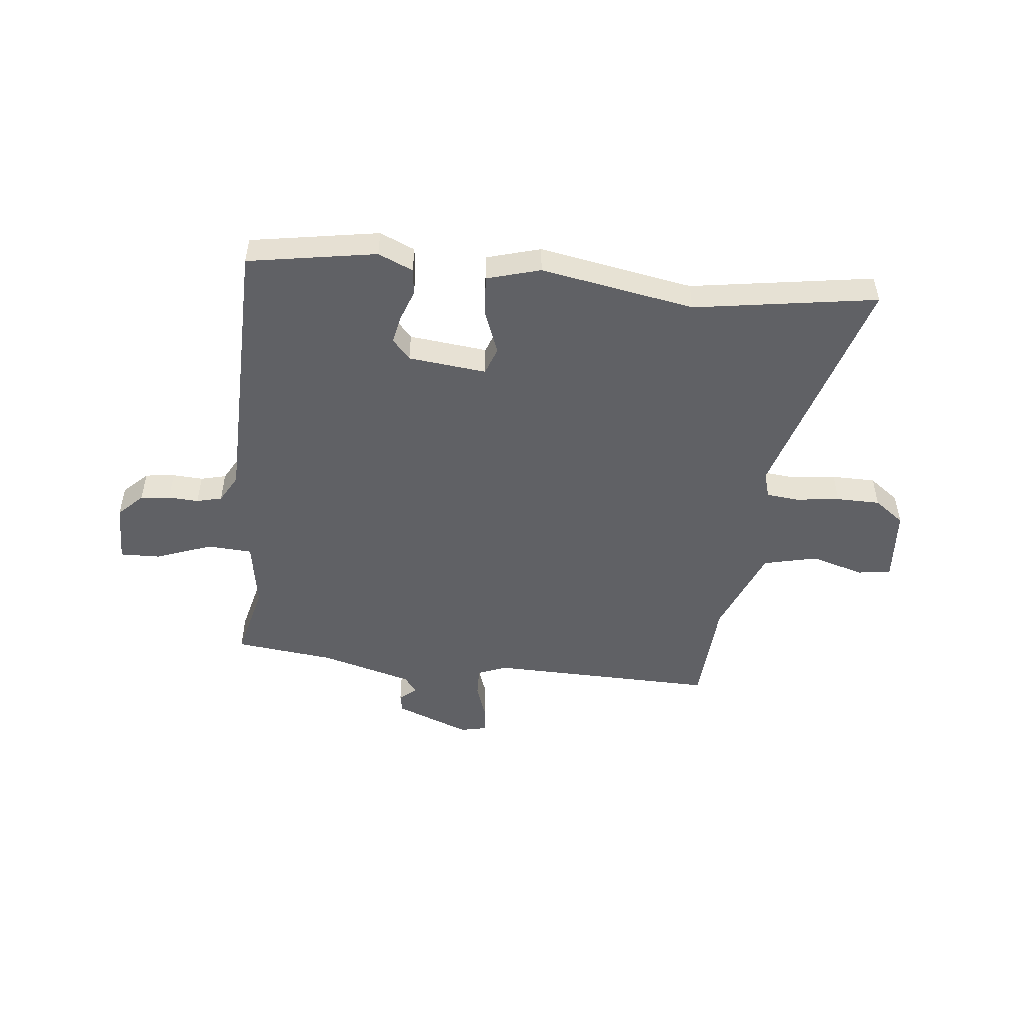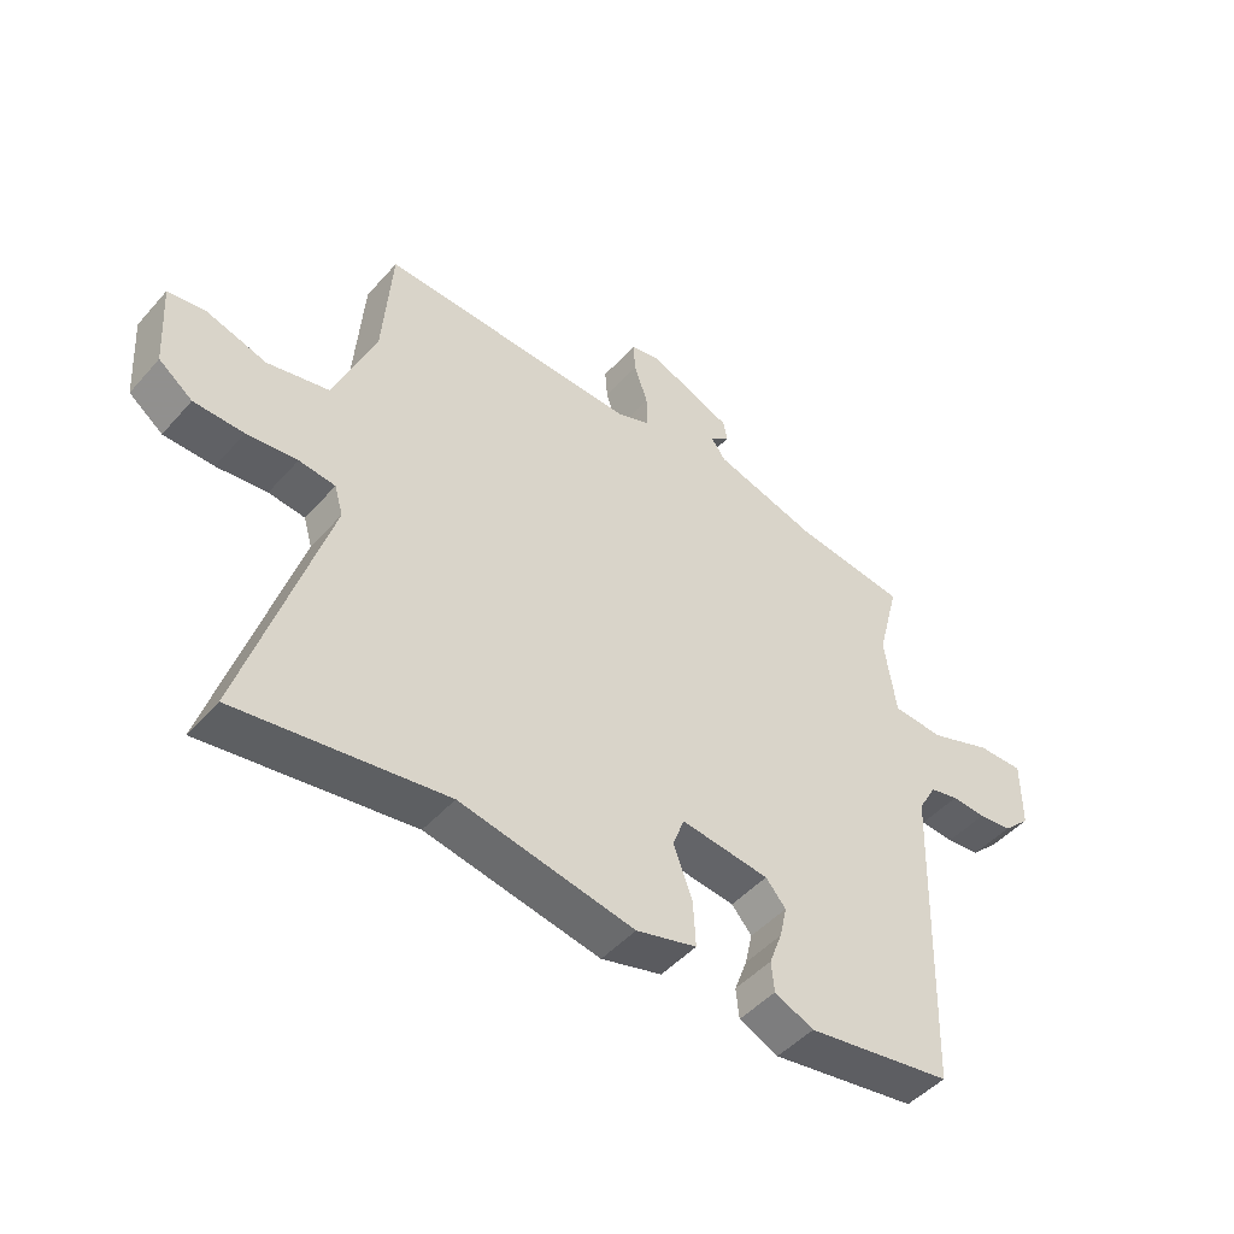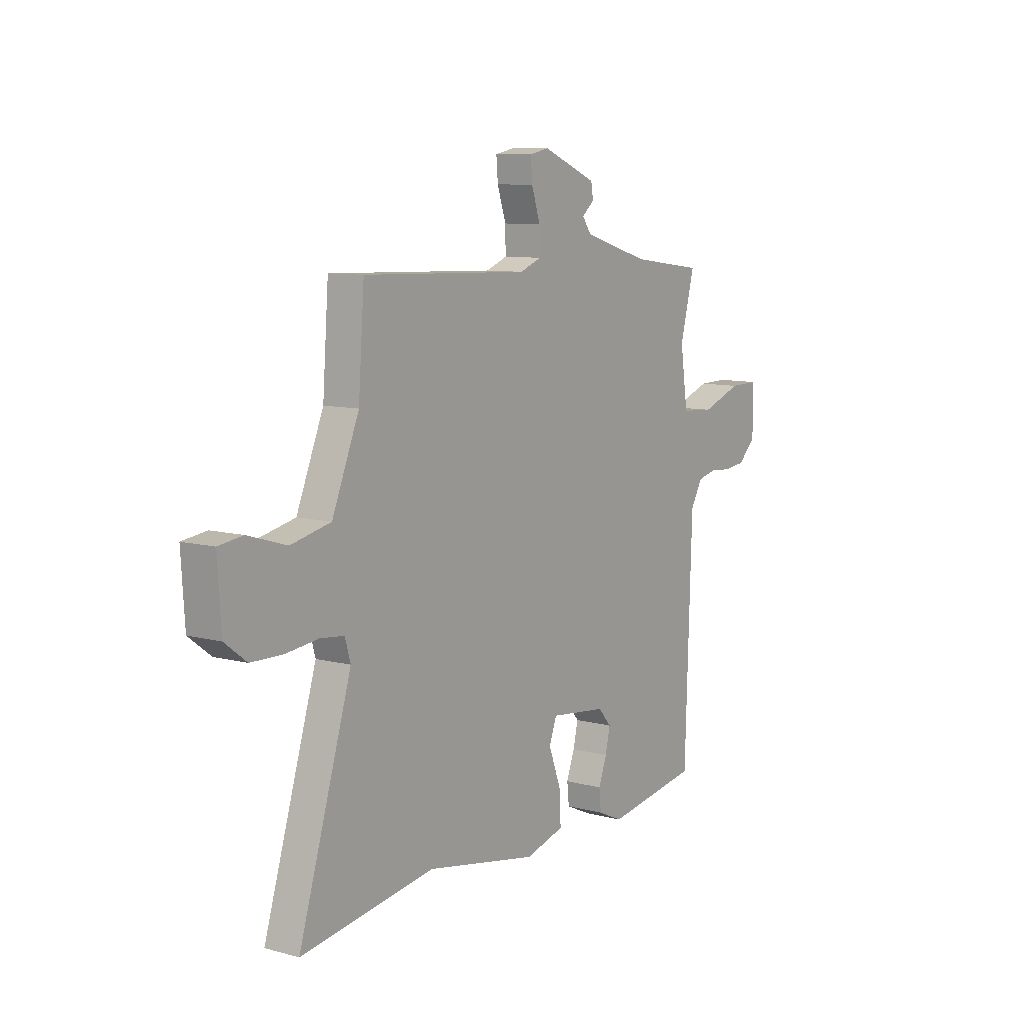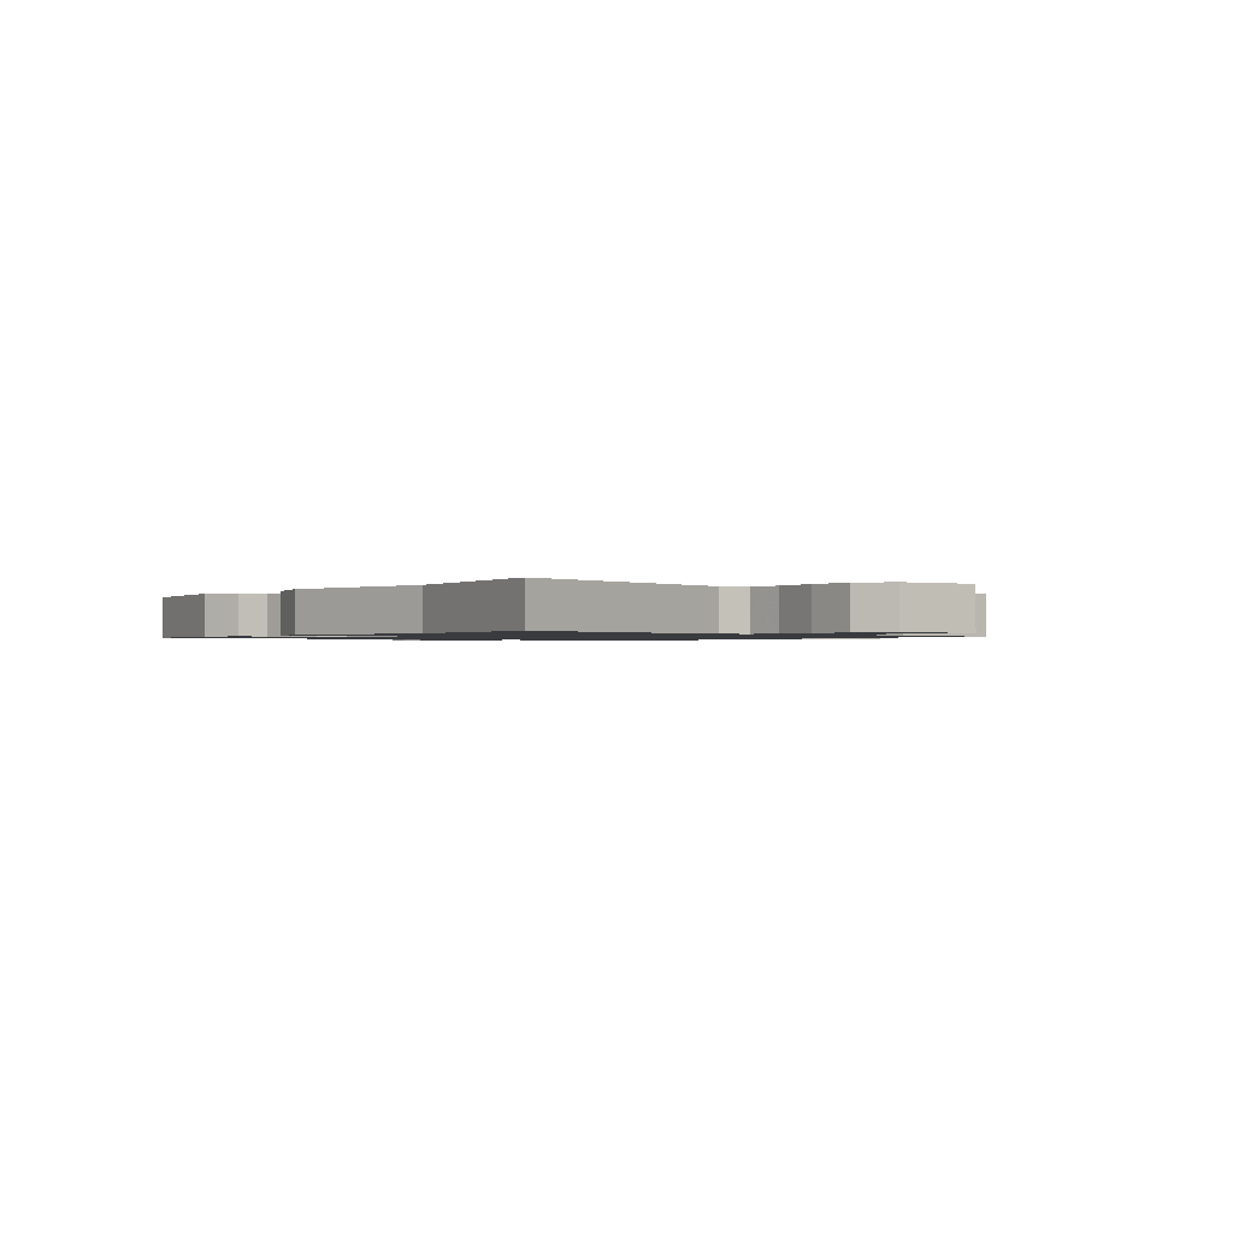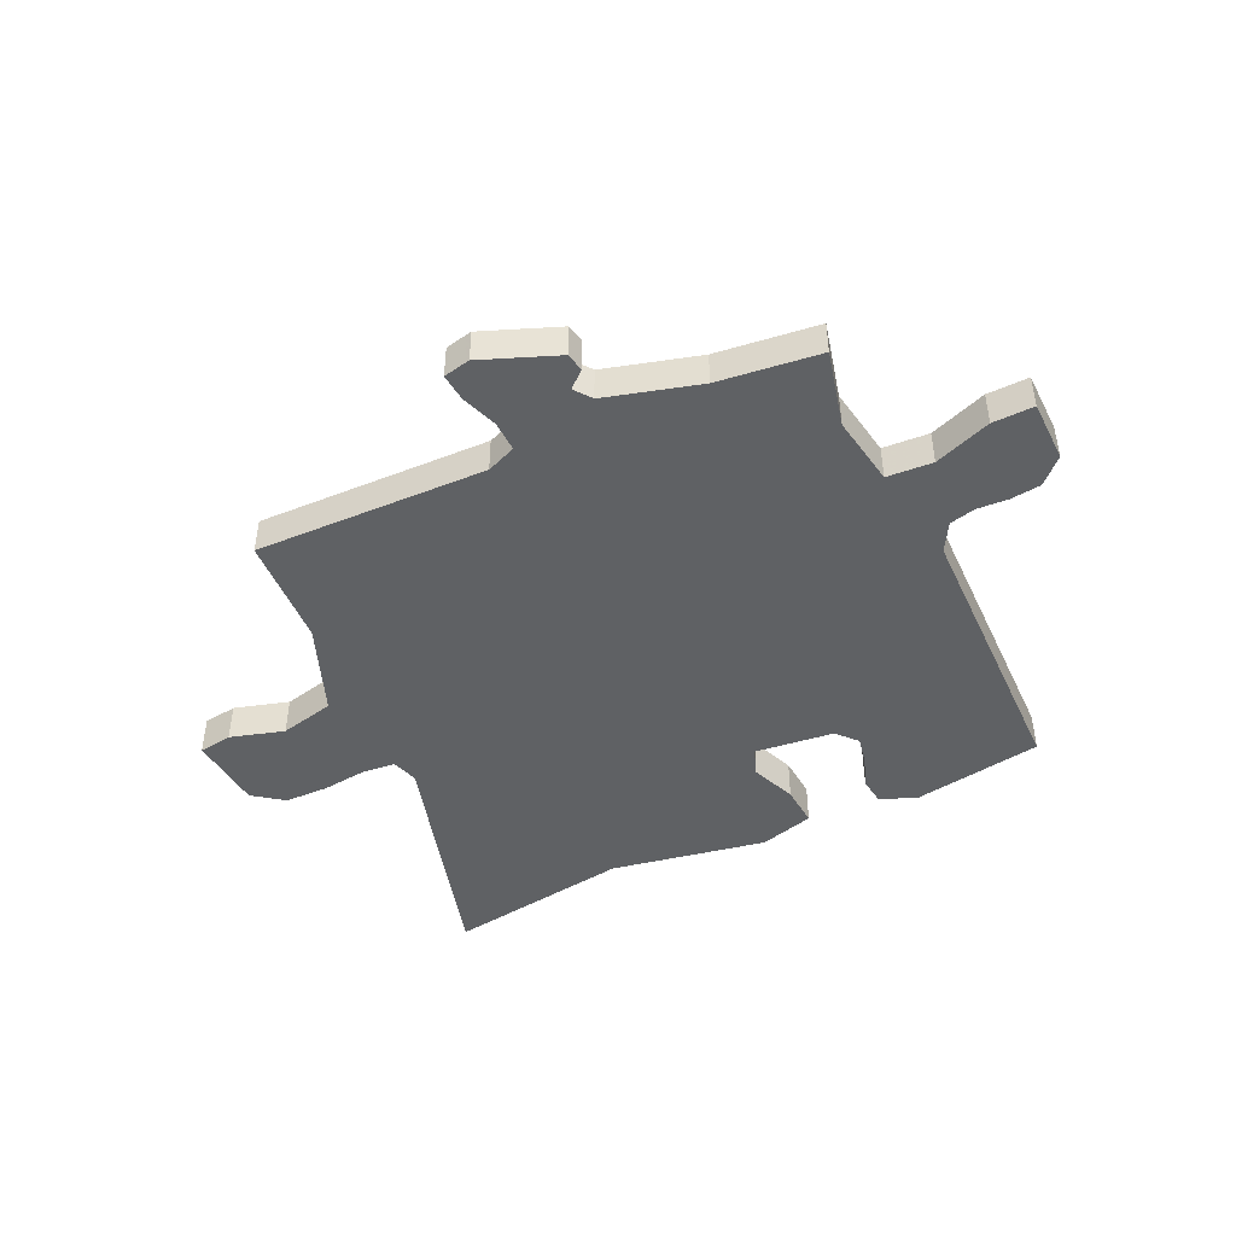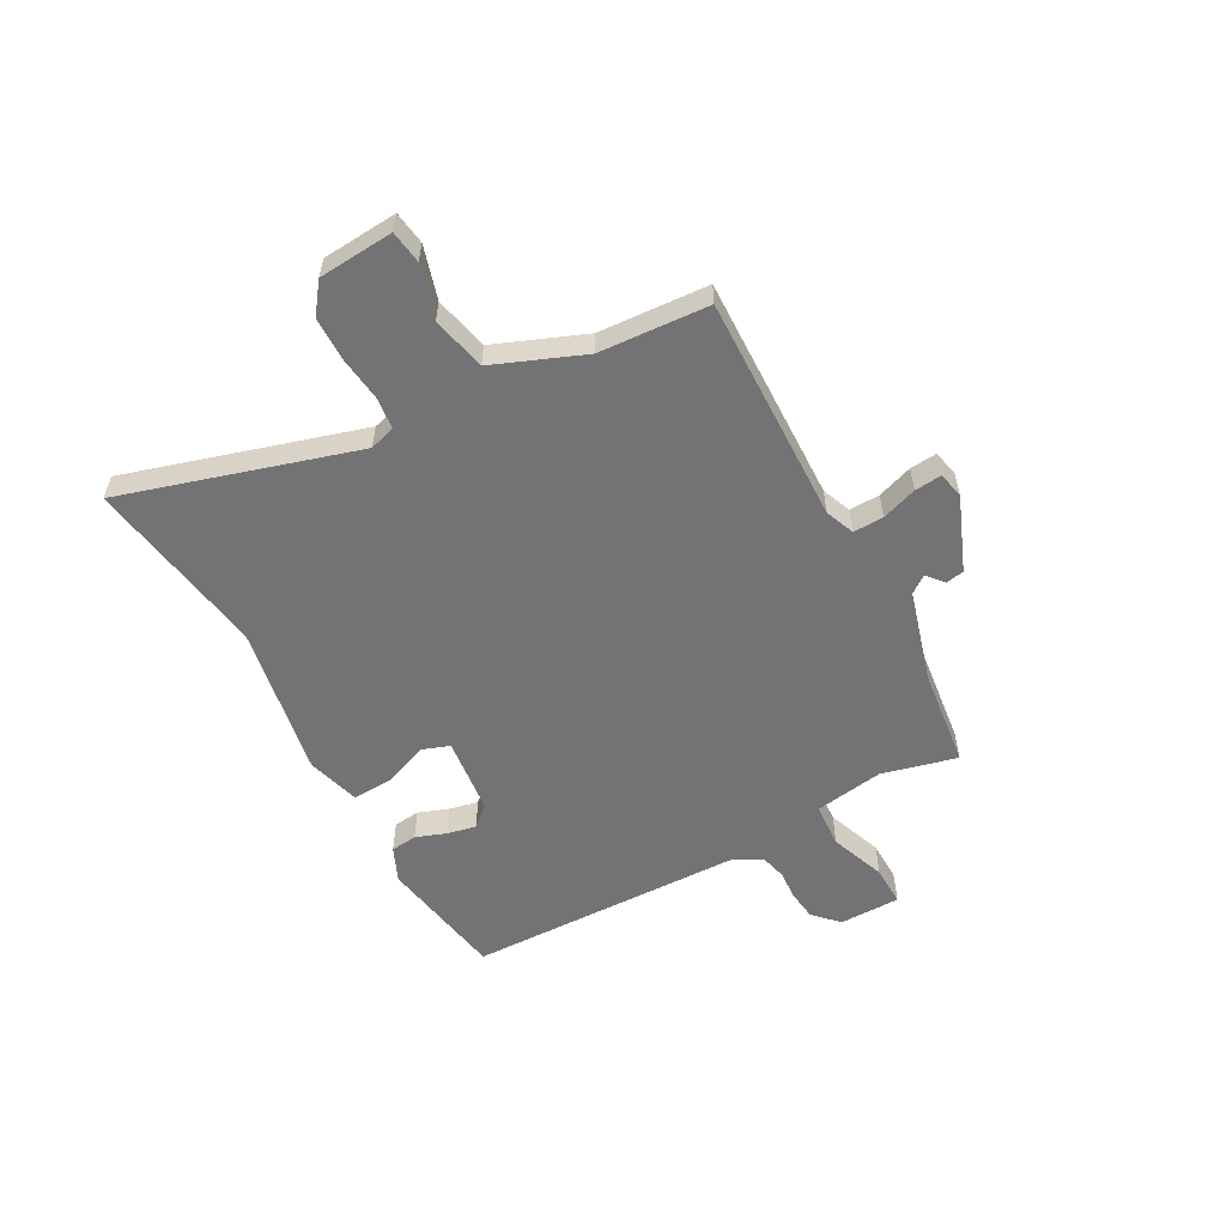
<metadata>
{"format":"obj","ext":"obj","renderer":"f3d","projection":"perspective","resolution":1024,"background":"white","views":[{"elev":-49.5,"azim":174.7,"up":"+Y"},{"elev":-47.5,"azim":-39.1,"up":"+Z"},{"elev":9.3,"azim":-55.3,"up":"+Z"},{"elev":-1.1,"azim":-126.1,"up":"+Y"},{"elev":-45.4,"azim":26.1,"up":"+Y"},{"elev":-56.0,"azim":-60.8,"up":"+Y"}]}
</metadata>
<code>
v 0.506 0.07 0.471
v 0.47 0.07 0.332
v 0.489 0.07 0.204
v 0.572 0.07 0.198
v 0.675 0.07 0.235
v 0.75 0.07 0.236
v 0.75 0.07 0.123
v 0.705 0.07 0.08
v 0.65 0.07 0.074
v 0.594 0.07 0.078
v 0.547 0.07 0.067
v 0.517 0.07 0.015
v 0.5 0.07 -0.499
v 0.262 0.07 -0.536
v 0.198 0.07 -0.507
v 0.193 0.07 -0.458
v 0.214 0.07 -0.402
v 0.226 0.07 -0.349
v 0.193 0.07 -0.311
v 0.049 0.07 -0.293
v 0.03 0.07 -0.344
v 0.061 0.07 -0.427
v 0.065 0.07 -0.502
v -0.034 0.07 -0.529
v -0.318 0.07 -0.474
v -0.656 0.07 -0.522
v -0.523 0.07 -0.091
v -0.537 0.07 -0.043
v -0.596 0.07 -0.036
v -0.678 0.07 -0.045
v -0.759 0.07 -0.043
v -0.814 0.07 -0.001
v -0.823 0.07 0.138
v -0.762 0.07 0.146
v -0.664 0.07 0.116
v -0.564 0.07 0.138
v -0.496 0.07 0.303
v -0.481 0.07 0.505
v -0.059 0.07 0.49
v -0.005 0.07 0.511
v -0.006 0.07 0.567
v -0.028 0.07 0.633
v -0.032 0.07 0.683
v 0.017 0.07 0.693
v 0.154 0.07 0.637
v 0.16 0.07 0.603
v 0.129 0.07 0.577
v 0.152 0.07 0.545
v 0.322 0.07 0.495
v 0.506 0 0.471
v 0.47 0 0.332
v 0.489 0 0.204
v 0.572 0 0.198
v 0.675 0 0.235
v 0.75 0 0.236
v 0.75 0 0.123
v 0.705 0 0.08
v 0.65 0 0.074
v 0.594 0 0.078
v 0.547 0 0.067
v 0.517 0 0.015
v 0.5 0 -0.499
v 0.262 0 -0.536
v 0.198 0 -0.507
v 0.193 0 -0.458
v 0.214 0 -0.402
v 0.226 0 -0.349
v 0.193 0 -0.311
v 0.049 0 -0.293
v 0.03 0 -0.344
v 0.061 0 -0.427
v 0.065 0 -0.502
v -0.034 0 -0.529
v -0.318 0 -0.474
v -0.656 0 -0.522
v -0.523 0 -0.091
v -0.537 0 -0.043
v -0.596 0 -0.036
v -0.678 0 -0.045
v -0.759 0 -0.043
v -0.814 0 -0.001
v -0.823 0 0.138
v -0.762 0 0.146
v -0.664 0 0.116
v -0.564 0 0.138
v -0.496 0 0.303
v -0.481 0 0.505
v -0.059 0 0.49
v -0.005 0 0.511
v -0.006 0 0.567
v -0.028 0 0.633
v -0.032 0 0.683
v 0.017 0 0.693
v 0.154 0 0.637
v 0.16 0 0.603
v 0.129 0 0.577
v 0.152 0 0.545
v 0.322 0 0.495
f 45 46 47
f 44 45 47
f 43 44 47
f 42 43 47
f 41 42 47
f 40 41 47 48
f 39 40 48 49
f 37 38 39
f 49 1 2
f 39 49 2
f 37 39 2
f 36 37 2
f 33 34 35
f 32 33 35
f 31 32 35
f 30 31 35
f 29 30 35
f 36 2 3
f 35 36 3
f 29 35 3
f 28 29 3
f 25 26 27
f 25 27 28
f 24 25 28
f 23 24 28
f 22 23 28
f 21 22 28
f 15 16 17
f 14 15 17
f 13 14 17
f 12 13 17
f 11 12 17 18
f 8 9 10
f 7 8 10
f 6 7 10
f 5 6 10
f 4 5 10
f 4 10 11
f 11 18 19
f 4 11 19
f 3 4 19
f 20 21 28
f 3 19 20 28
f 96 95 94
f 96 94 93
f 96 93 92
f 96 92 91
f 96 91 90
f 97 96 90 89
f 98 97 89 88
f 88 87 86
f 51 50 98
f 51 98 88
f 51 88 86
f 51 86 85
f 84 83 82
f 84 82 81
f 84 81 80
f 84 80 79
f 84 79 78
f 52 51 85
f 52 85 84
f 52 84 78
f 52 78 77
f 76 75 74
f 77 76 74
f 77 74 73
f 77 73 72
f 77 72 71
f 77 71 70
f 66 65 64
f 66 64 63
f 66 63 62
f 66 62 61
f 67 66 61 60
f 59 58 57
f 59 57 56
f 59 56 55
f 59 55 54
f 59 54 53
f 60 59 53
f 68 67 60
f 68 60 53
f 68 53 52
f 77 70 69
f 77 69 68 52
f 1 50 51 2
f 2 51 52 3
f 3 52 53 4
f 4 53 54 5
f 5 54 55 6
f 6 55 56 7
f 7 56 57 8
f 8 57 58 9
f 9 58 59 10
f 10 59 60 11
f 11 60 61 12
f 12 61 62 13
f 13 62 63 14
f 14 63 64 15
f 15 64 65 16
f 16 65 66 17
f 17 66 67 18
f 18 67 68 19
f 19 68 69 20
f 20 69 70 21
f 21 70 71 22
f 22 71 72 23
f 23 72 73 24
f 24 73 74 25
f 25 74 75 26
f 26 75 76 27
f 27 76 77 28
f 28 77 78 29
f 29 78 79 30
f 30 79 80 31
f 31 80 81 32
f 32 81 82 33
f 33 82 83 34
f 34 83 84 35
f 35 84 85 36
f 36 85 86 37
f 37 86 87 38
f 38 87 88 39
f 39 88 89 40
f 40 89 90 41
f 41 90 91 42
f 42 91 92 43
f 43 92 93 44
f 44 93 94 45
f 45 94 95 46
f 46 95 96 47
f 47 96 97 48
f 48 97 98 49
f 49 98 50 1

</code>
